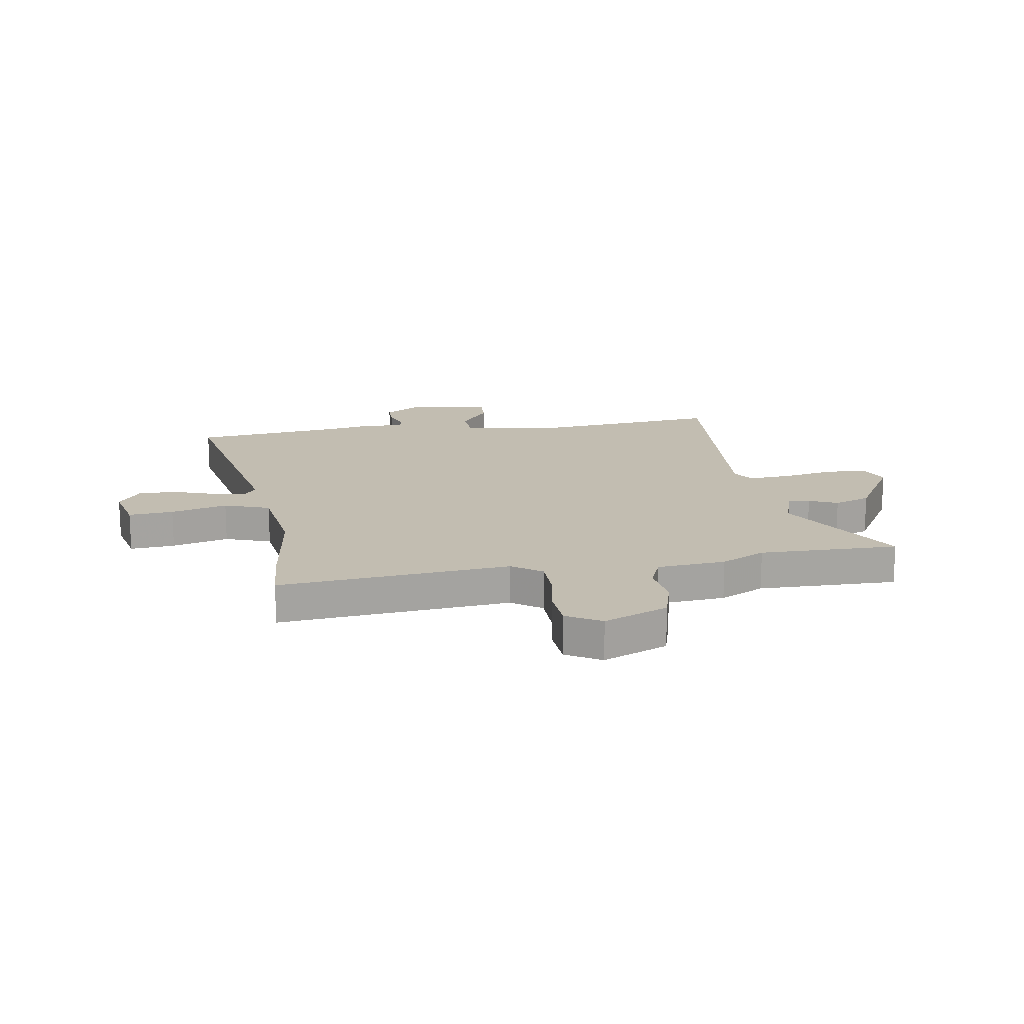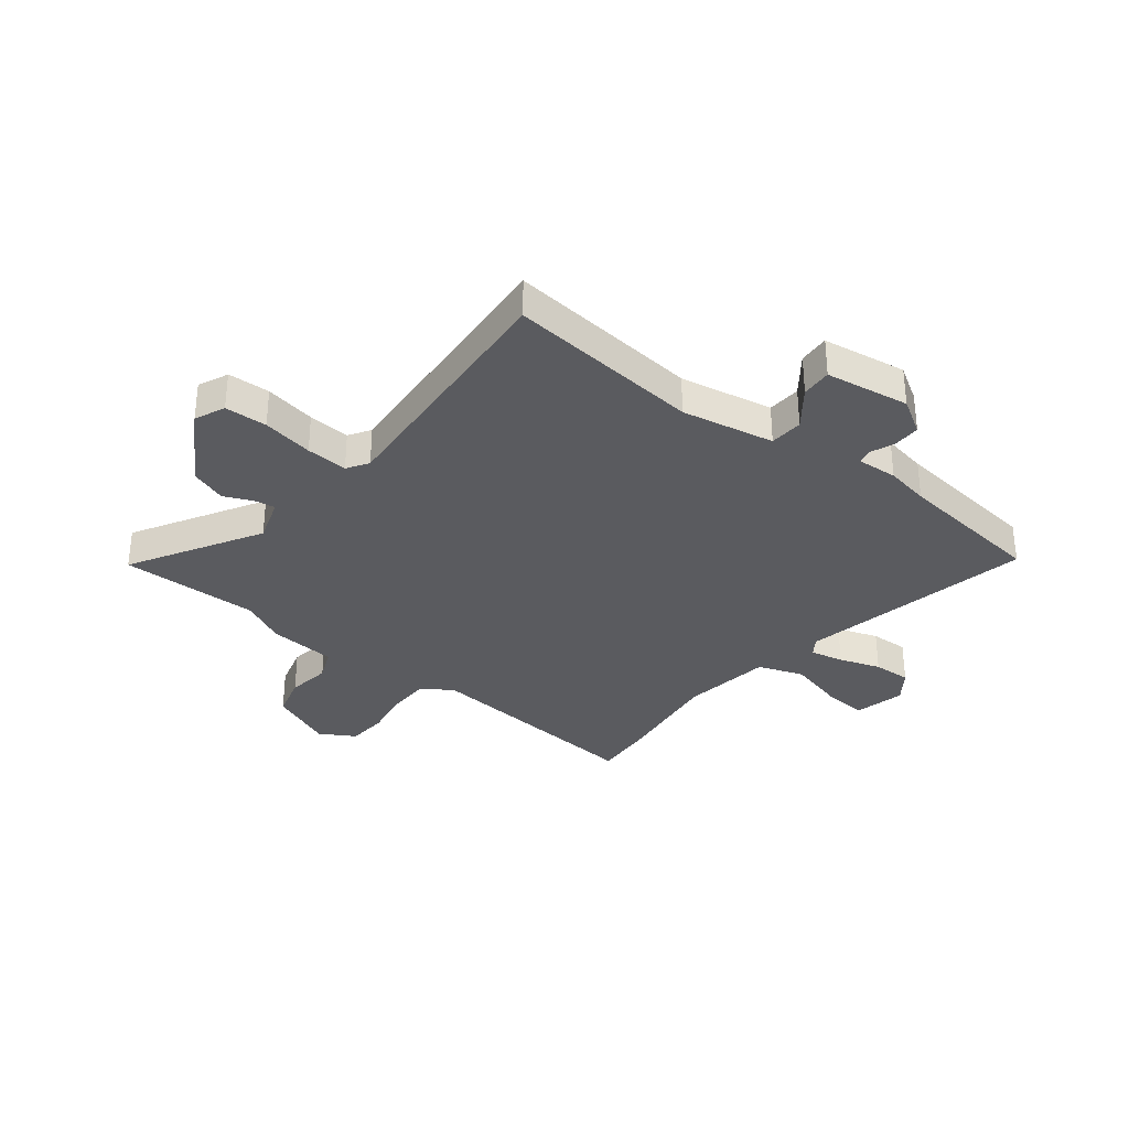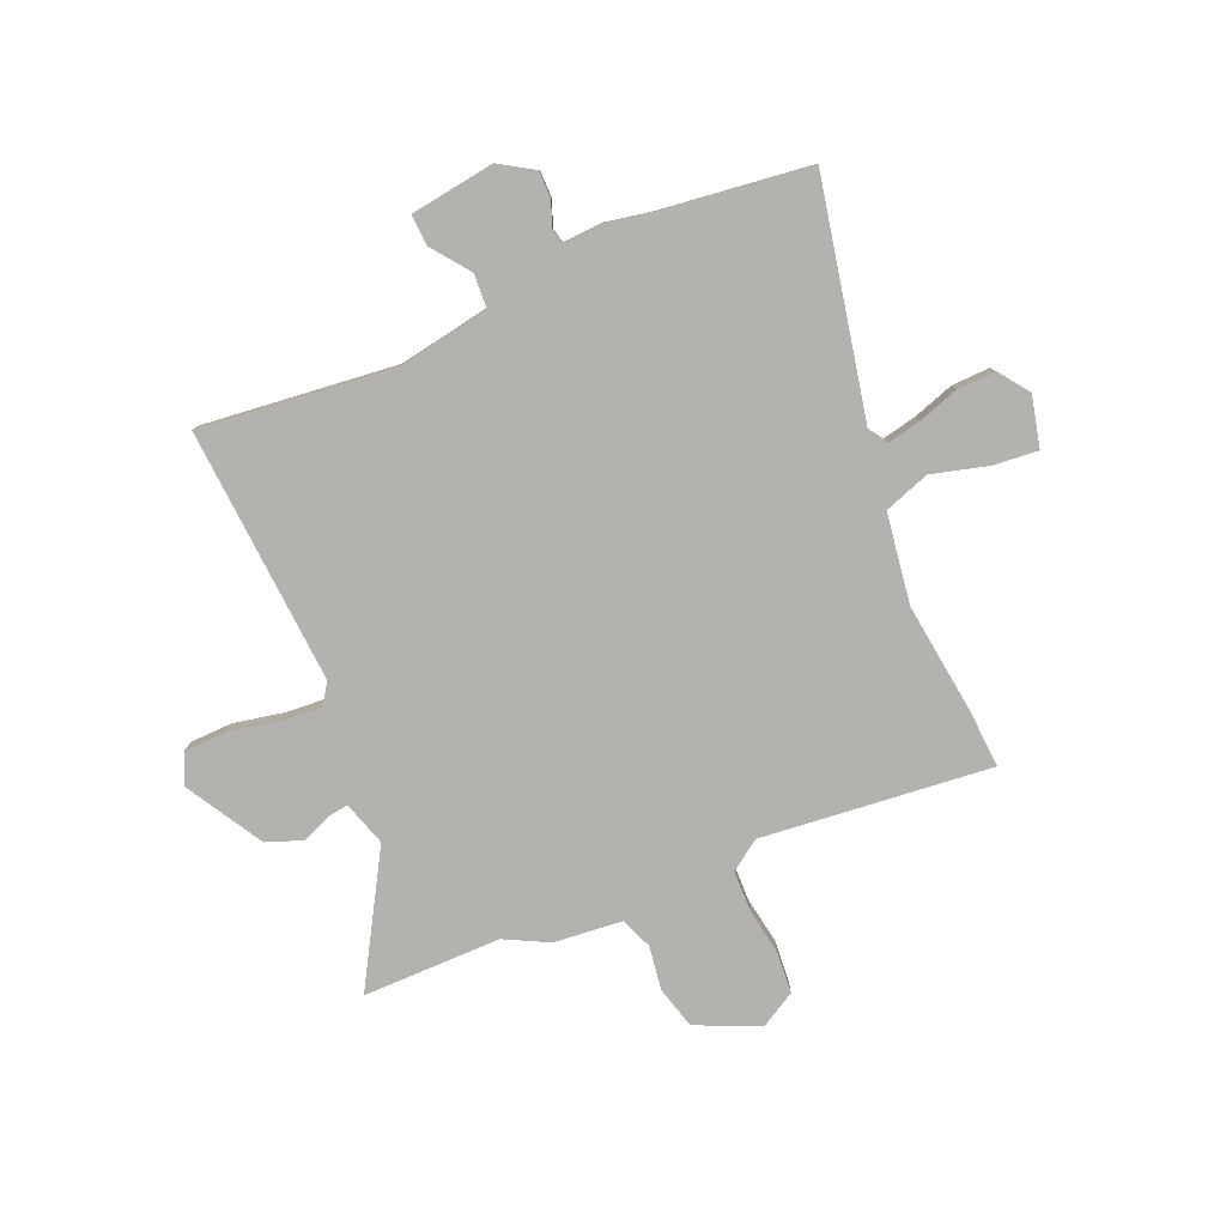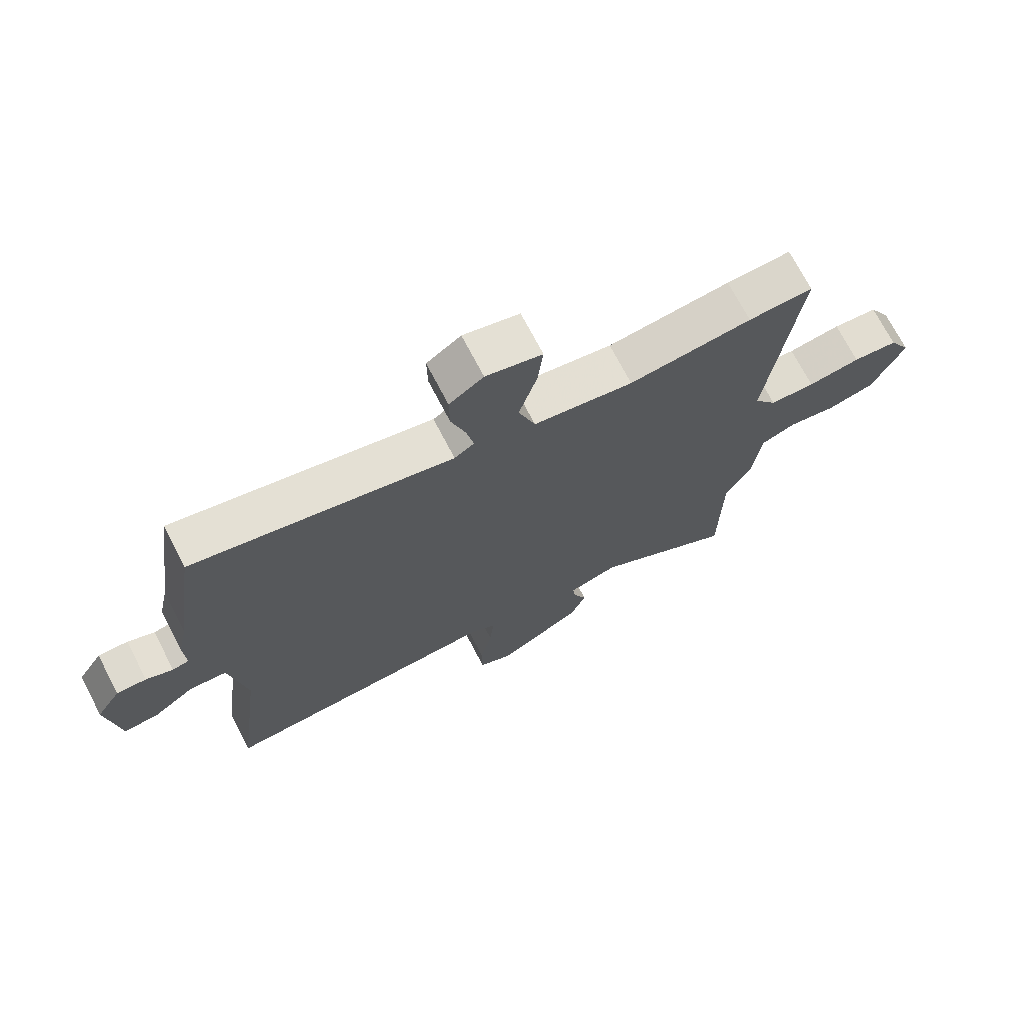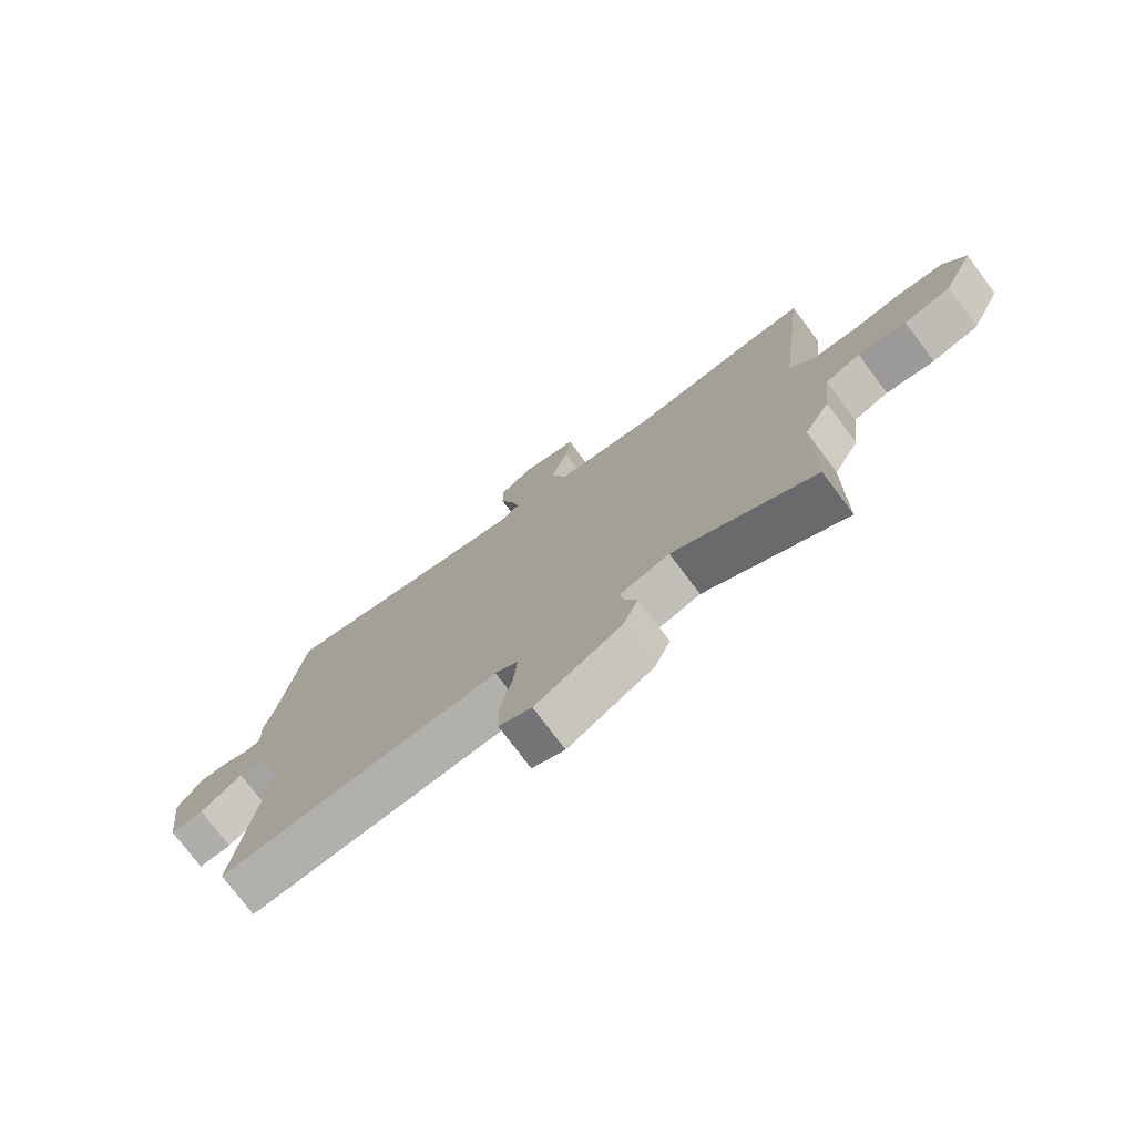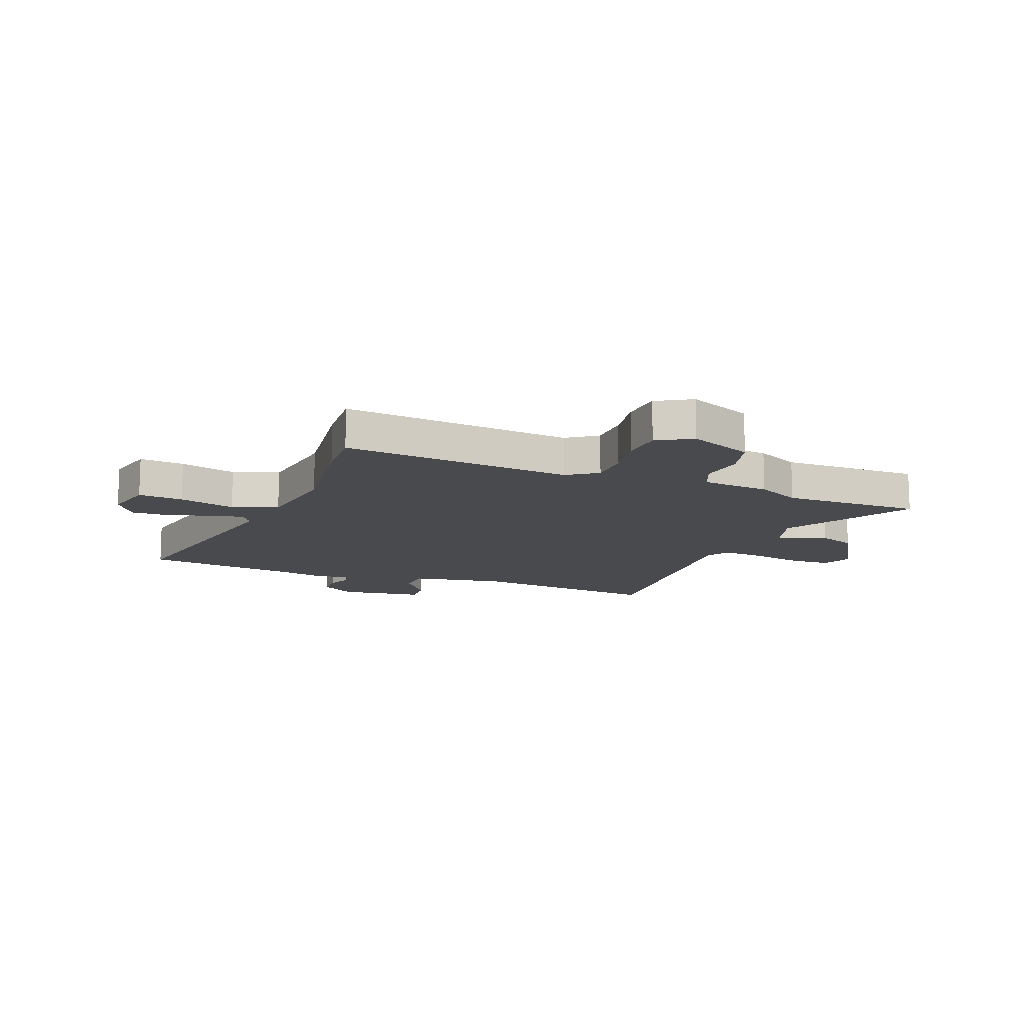
<metadata>
{"format":"obj","ext":"obj","renderer":"f3d","projection":"perspective","resolution":1024,"background":"white","views":[{"elev":16.8,"azim":82.2,"up":"+Y"},{"elev":-33.1,"azim":-126.9,"up":"+Y"},{"elev":-79.8,"azim":-66.0,"up":"+Y"},{"elev":71.8,"azim":-27.5,"up":"+Z"},{"elev":-76.3,"azim":36.9,"up":"+Z"},{"elev":-13.1,"azim":69.8,"up":"+Y"}]}
</metadata>
<code>
v -0.507 0.07 -0.499
v -0.462 0.07 -0.141
v -0.49 0.07 0.031
v -0.552 0.07 0.036
v -0.623 0.07 -0.016
v -0.68 0.07 -0.018
v -0.7 0.07 0.138
v -0.659 0.07 0.202
v -0.609 0.07 0.201
v -0.564 0.07 0.182
v -0.536 0.07 0.188
v -0.539 0.07 0.263
v -0.522 0.07 0.344
v -0.483 0.07 0.622
v -0.05 0.07 0.526
v -0.017 0.07 0.548
v -0.029 0.07 0.61
v -0.053 0.07 0.687
v -0.054 0.07 0.758
v 0.003 0.07 0.798
v 0.097 0.07 0.774
v 0.088 0.07 0.691
v 0.058 0.07 0.587
v 0.086 0.07 0.502
v 0.253 0.07 0.475
v 0.459 0.07 0.498
v 0.567 0.07 0.503
v 0.517 0.07 0.077
v 0.555 0.07 0.021
v 0.631 0.07 0.018
v 0.719 0.07 0.031
v 0.794 0.07 0.024
v 0.83 0.07 -0.041
v 0.777 0.07 -0.159
v 0.698 0.07 -0.179
v 0.617 0.07 -0.166
v 0.558 0.07 -0.189
v 0.544 0.07 -0.315
v 0.501 0.07 -0.396
v 0.498 0.07 -0.653
v 0.262 0.07 -0.51
v 0.179 0.07 -0.535
v 0.184 0.07 -0.574
v 0.206 0.07 -0.627
v 0.18 0.07 -0.694
v 0.036 0.07 -0.775
v -0.019 0.07 -0.749
v -0.02 0.07 -0.671
v 0 0.07 -0.577
v 0.007 0.07 -0.5
v -0.032 0.07 -0.474
v -0.507 0 -0.499
v -0.462 0 -0.141
v -0.49 0 0.031
v -0.552 0 0.036
v -0.623 0 -0.016
v -0.68 0 -0.018
v -0.7 0 0.138
v -0.659 0 0.202
v -0.609 0 0.201
v -0.564 0 0.182
v -0.536 0 0.188
v -0.539 0 0.263
v -0.522 0 0.344
v -0.483 0 0.622
v -0.05 0 0.526
v -0.017 0 0.548
v -0.029 0 0.61
v -0.053 0 0.687
v -0.054 0 0.758
v 0.003 0 0.798
v 0.097 0 0.774
v 0.088 0 0.691
v 0.058 0 0.587
v 0.086 0 0.502
v 0.253 0 0.475
v 0.459 0 0.498
v 0.567 0 0.503
v 0.517 0 0.077
v 0.555 0 0.021
v 0.631 0 0.018
v 0.719 0 0.031
v 0.794 0 0.024
v 0.83 0 -0.041
v 0.777 0 -0.159
v 0.698 0 -0.179
v 0.617 0 -0.166
v 0.558 0 -0.189
v 0.544 0 -0.315
v 0.501 0 -0.396
v 0.498 0 -0.653
v 0.262 0 -0.51
v 0.179 0 -0.535
v 0.184 0 -0.574
v 0.206 0 -0.627
v 0.18 0 -0.694
v 0.036 0 -0.775
v -0.019 0 -0.749
v -0.02 0 -0.671
v 0 0 -0.577
v 0.007 0 -0.5
v -0.032 0 -0.474
f 46 47 48 49
f 46 49 50
f 43 44 45 46
f 42 43 46 50
f 41 42 50 51
f 39 40 41
f 37 38 39 41
f 33 34 35 36
f 33 36 37
f 30 31 32 33
f 29 30 33 37
f 28 29 37 41
f 25 26 27 28
f 24 25 28 41
f 20 21 22 23
f 18 19 20 23
f 17 18 23 24
f 16 17 24 41
f 13 14 15
f 11 12 13 15
f 11 15 16 41
f 7 8 9 10
f 4 5 6 7
f 3 4 7 10
f 51 1 2
f 51 2 3
f 11 41 51
f 3 10 11 51
f 100 99 98 97
f 101 100 97
f 97 96 95 94
f 101 97 94 93
f 102 101 93 92
f 92 91 90
f 92 90 89 88
f 87 86 85 84
f 88 87 84
f 84 83 82 81
f 88 84 81 80
f 92 88 80 79
f 79 78 77 76
f 92 79 76 75
f 74 73 72 71
f 74 71 70 69
f 75 74 69 68
f 92 75 68 67
f 66 65 64
f 66 64 63 62
f 92 67 66 62
f 61 60 59 58
f 58 57 56 55
f 61 58 55 54
f 53 52 102
f 54 53 102
f 102 92 62
f 102 62 61 54
f 1 52 53 2
f 2 53 54 3
f 3 54 55 4
f 4 55 56 5
f 5 56 57 6
f 6 57 58 7
f 7 58 59 8
f 8 59 60 9
f 9 60 61 10
f 10 61 62 11
f 11 62 63 12
f 12 63 64 13
f 13 64 65 14
f 14 65 66 15
f 15 66 67 16
f 16 67 68 17
f 17 68 69 18
f 18 69 70 19
f 19 70 71 20
f 20 71 72 21
f 21 72 73 22
f 22 73 74 23
f 23 74 75 24
f 24 75 76 25
f 25 76 77 26
f 26 77 78 27
f 27 78 79 28
f 28 79 80 29
f 29 80 81 30
f 30 81 82 31
f 31 82 83 32
f 32 83 84 33
f 33 84 85 34
f 34 85 86 35
f 35 86 87 36
f 36 87 88 37
f 37 88 89 38
f 38 89 90 39
f 39 90 91 40
f 40 91 92 41
f 41 92 93 42
f 42 93 94 43
f 43 94 95 44
f 44 95 96 45
f 45 96 97 46
f 46 97 98 47
f 47 98 99 48
f 48 99 100 49
f 49 100 101 50
f 50 101 102 51
f 51 102 52 1

</code>
